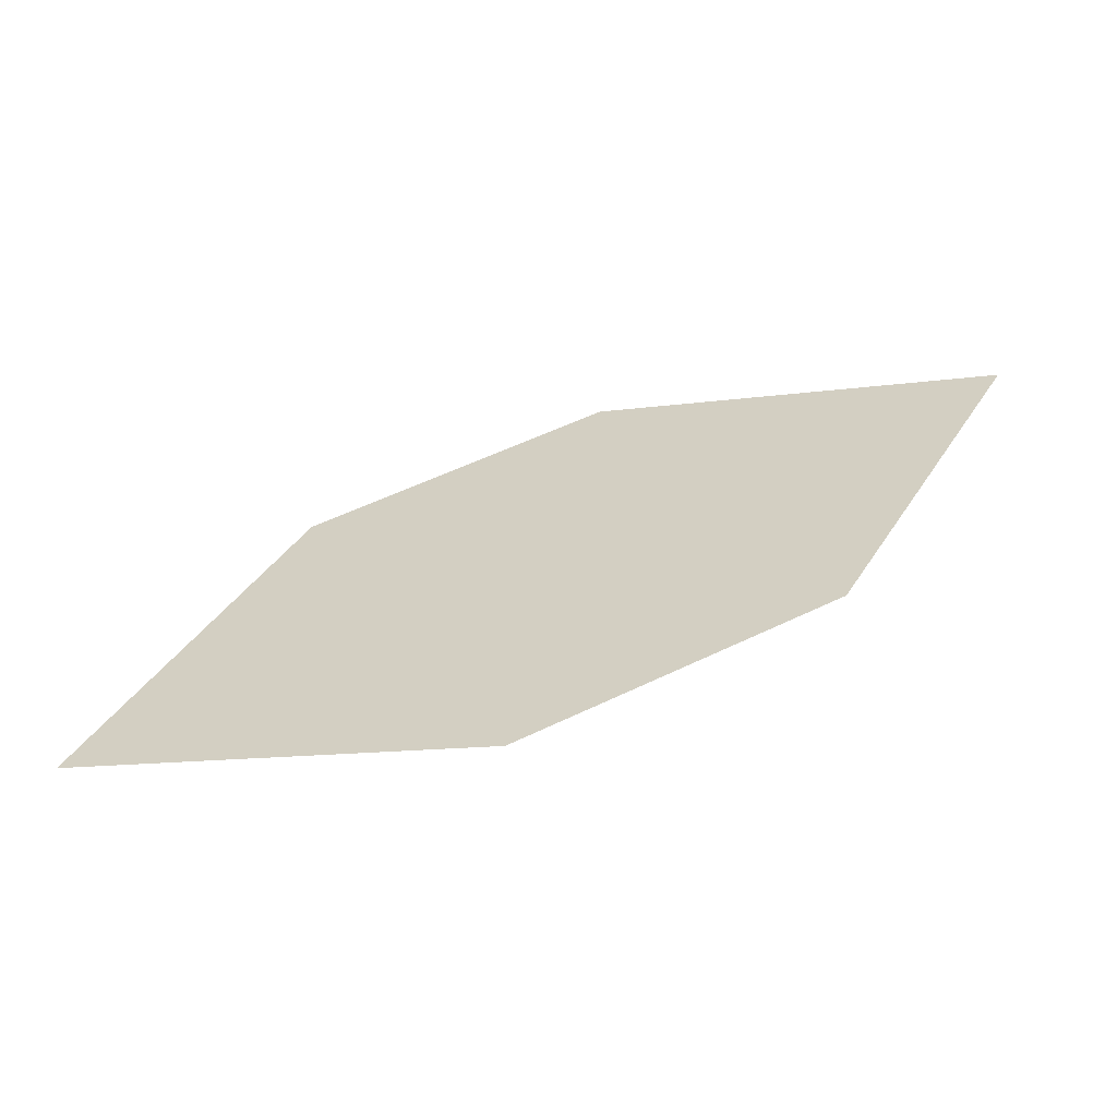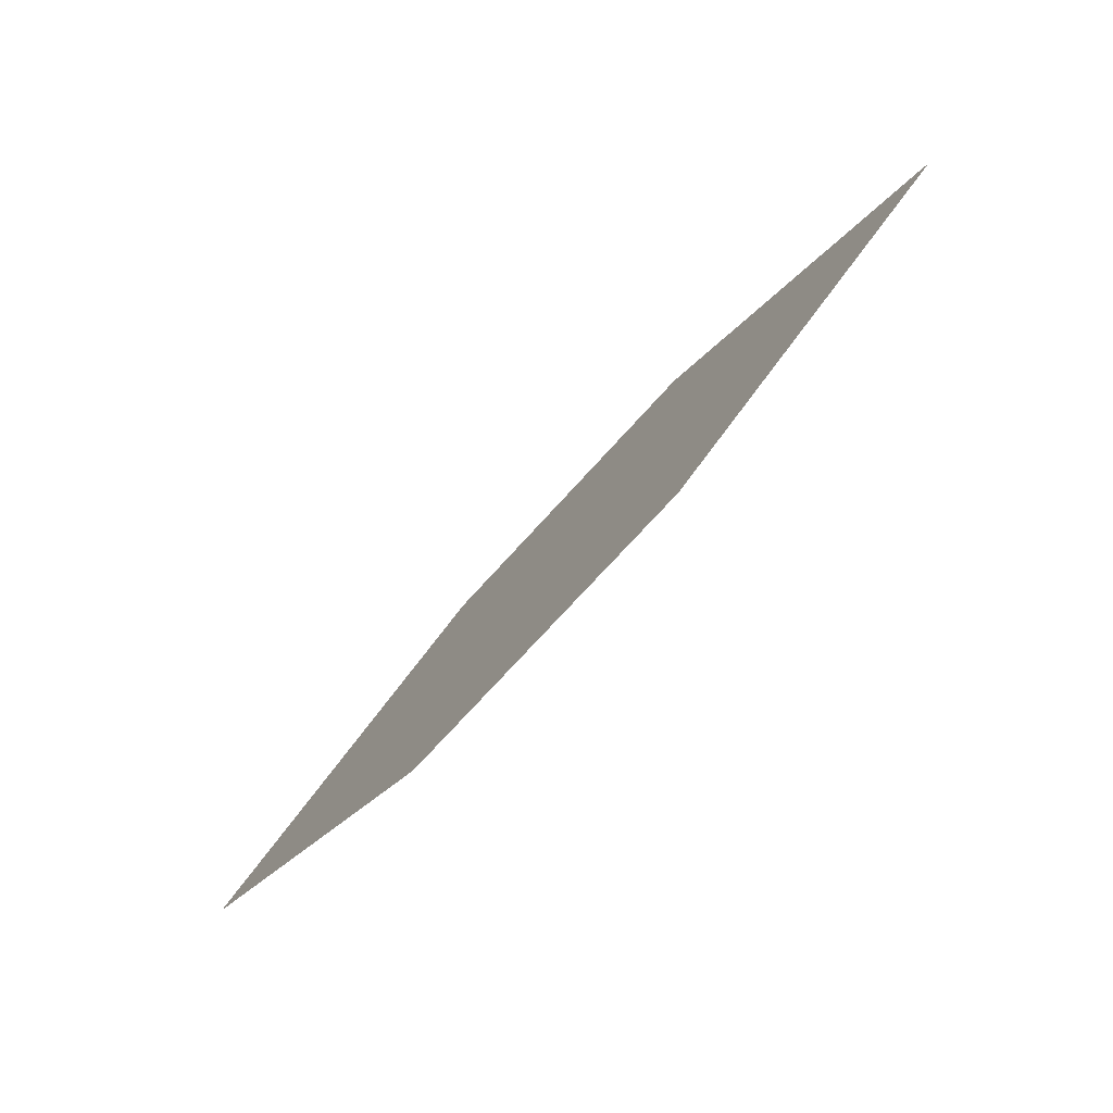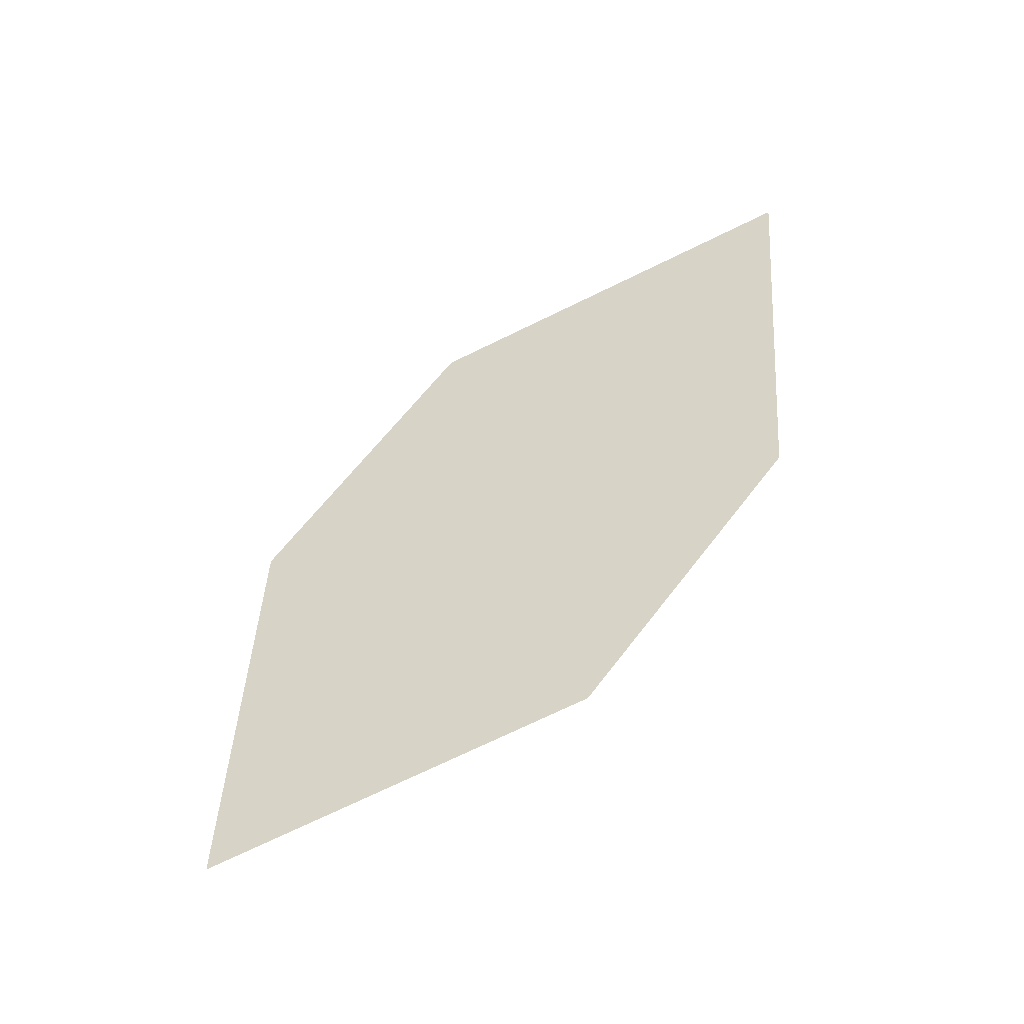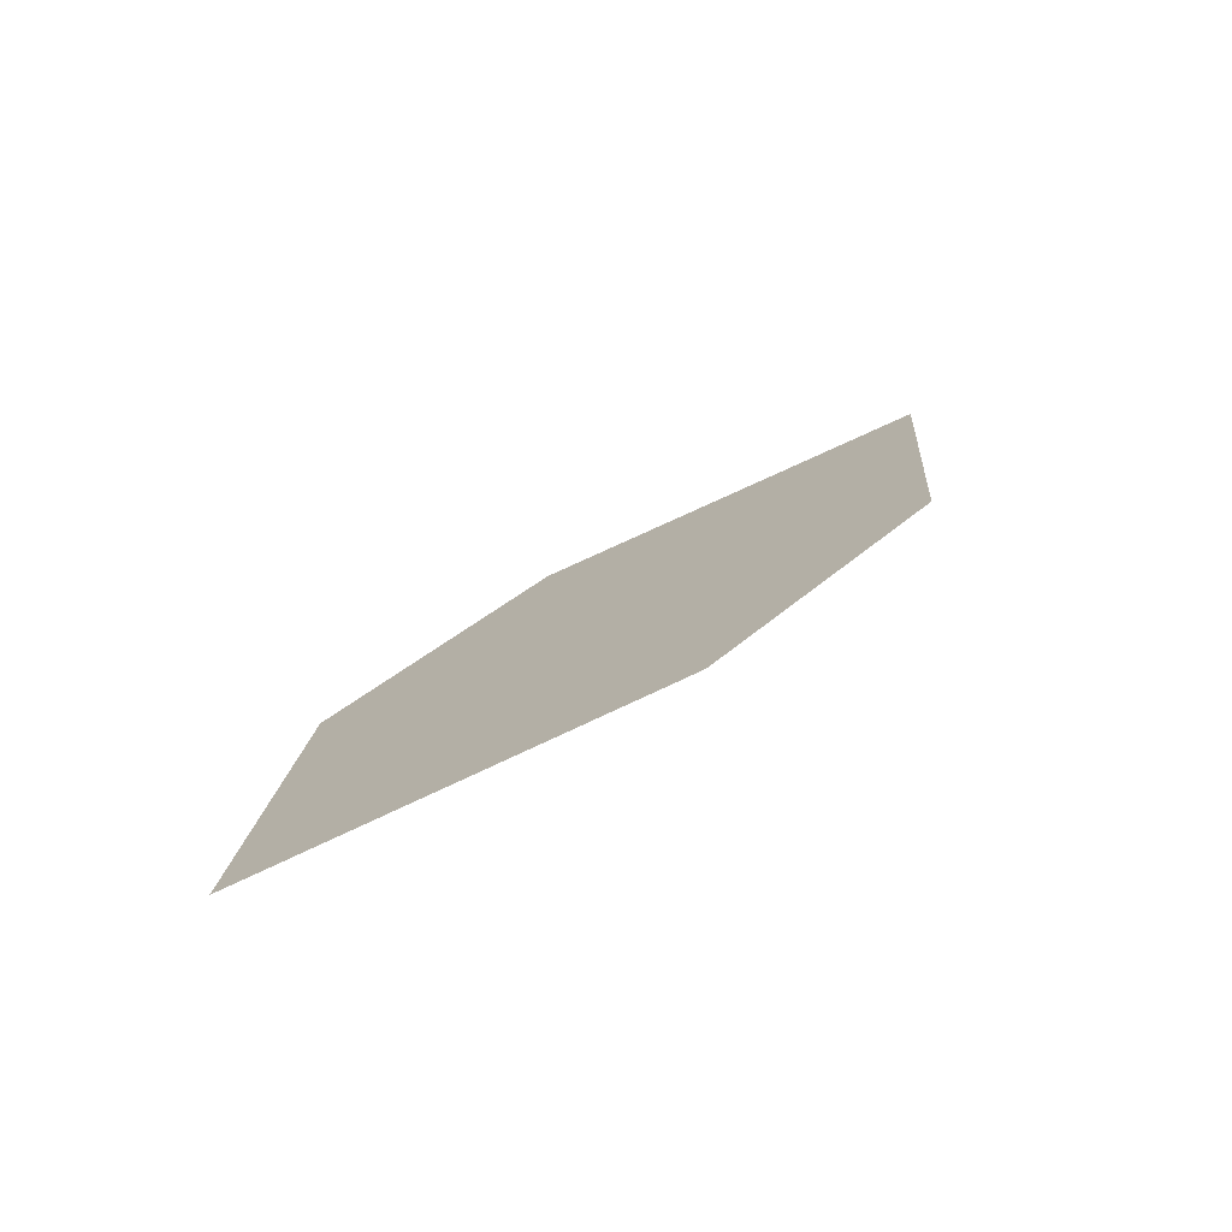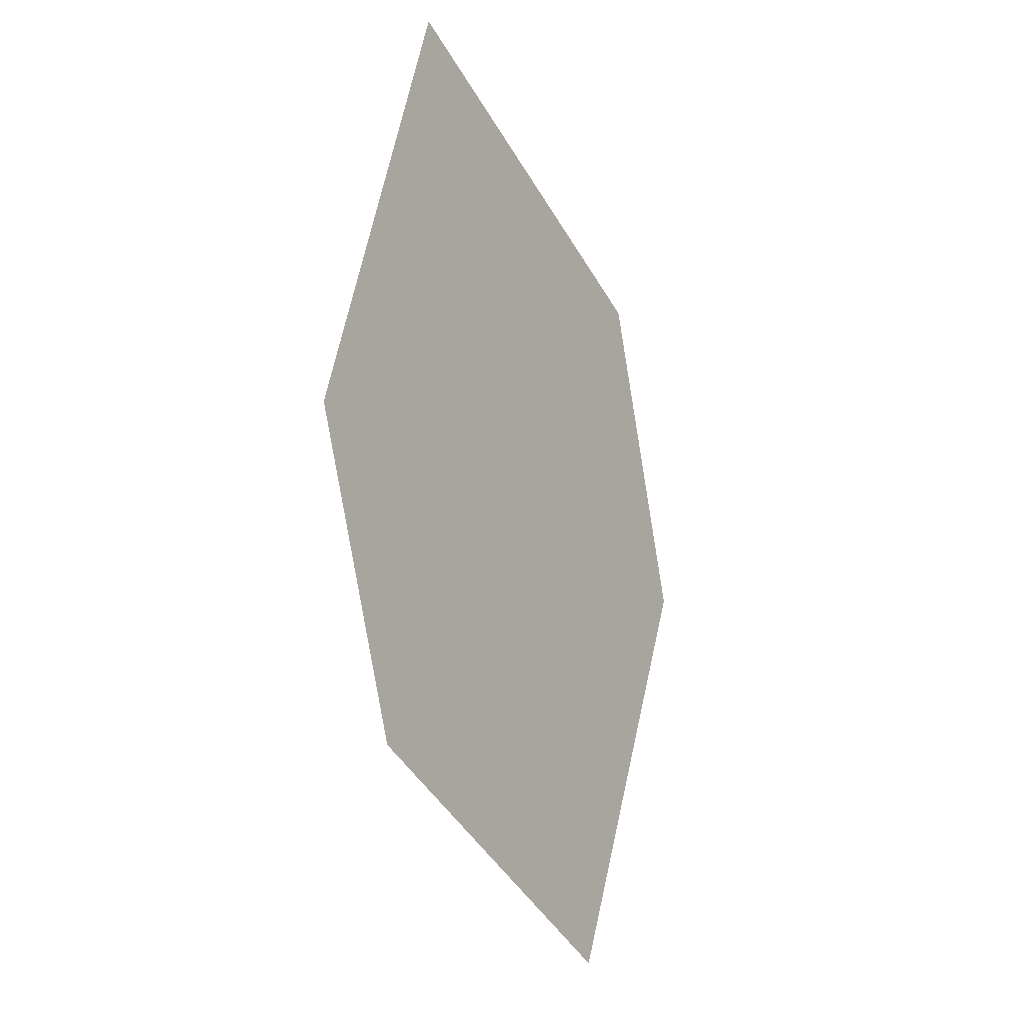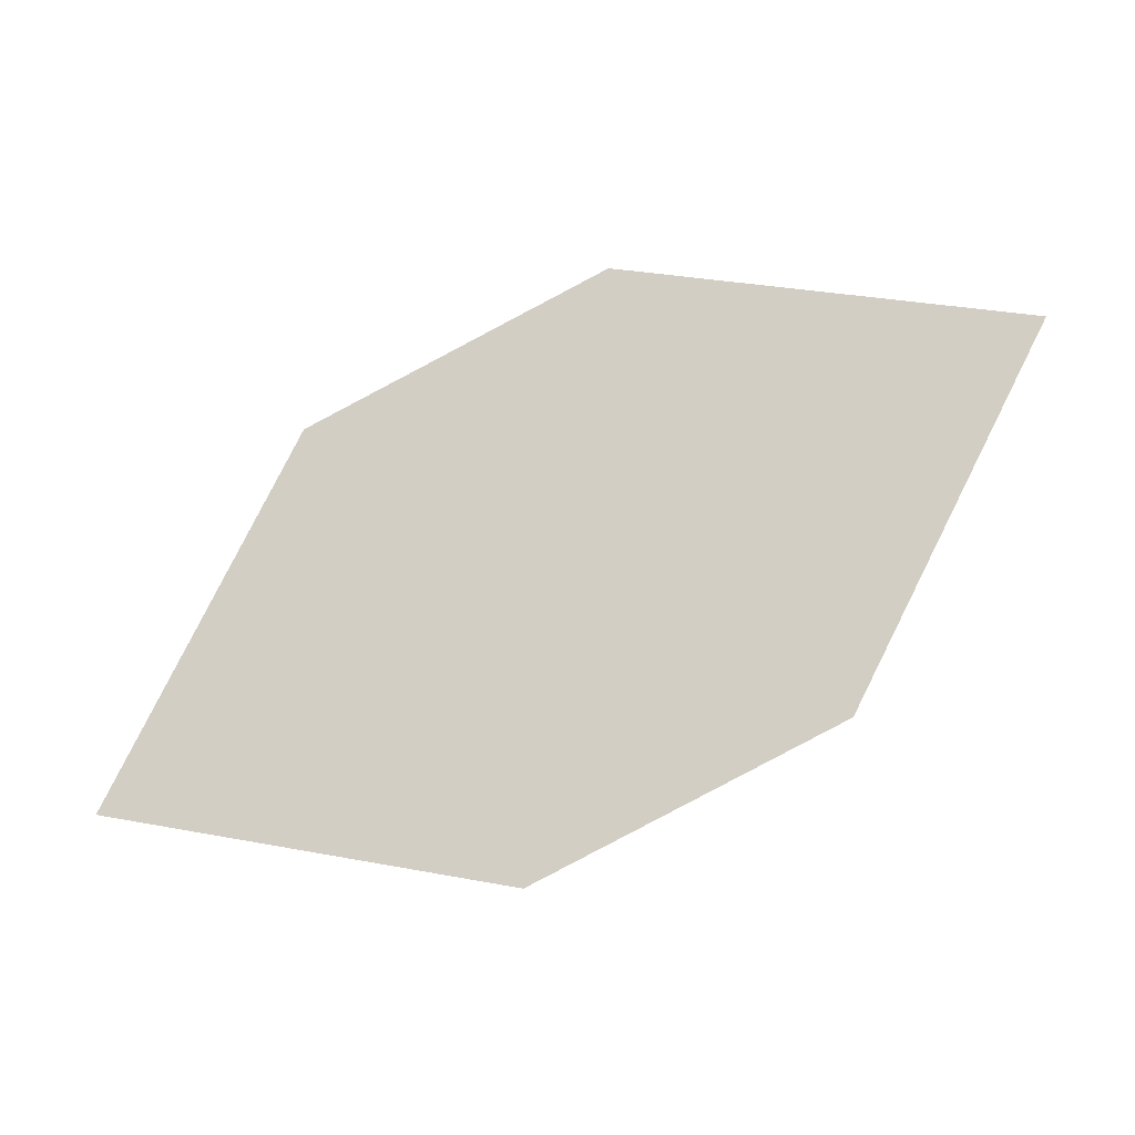
<metadata>
{"format":"obj","ext":"obj","renderer":"f3d","projection":"perspective","resolution":1024,"background":"white","views":[{"elev":-32.0,"azim":167.0,"up":"+Y"},{"elev":-34.2,"azim":-149.6,"up":"+Y"},{"elev":74.5,"azim":100.0,"up":"+Z"},{"elev":44.4,"azim":100.8,"up":"+Z"},{"elev":-52.0,"azim":-89.9,"up":"+Y"},{"elev":12.3,"azim":165.0,"up":"+Y"}]}
</metadata>
<code>
o leaves.119
v -0.1326 0.03117 1.486
v -0.1773 0.02673 1.462
v -0.2399 0.08776 1.466
v -0.1594 0.07334 1.498
v -0.1952 0.0922 1.491
v -0.213 0.04559 1.455
f 1 2 6 3
f 1 3 5 4

</code>
